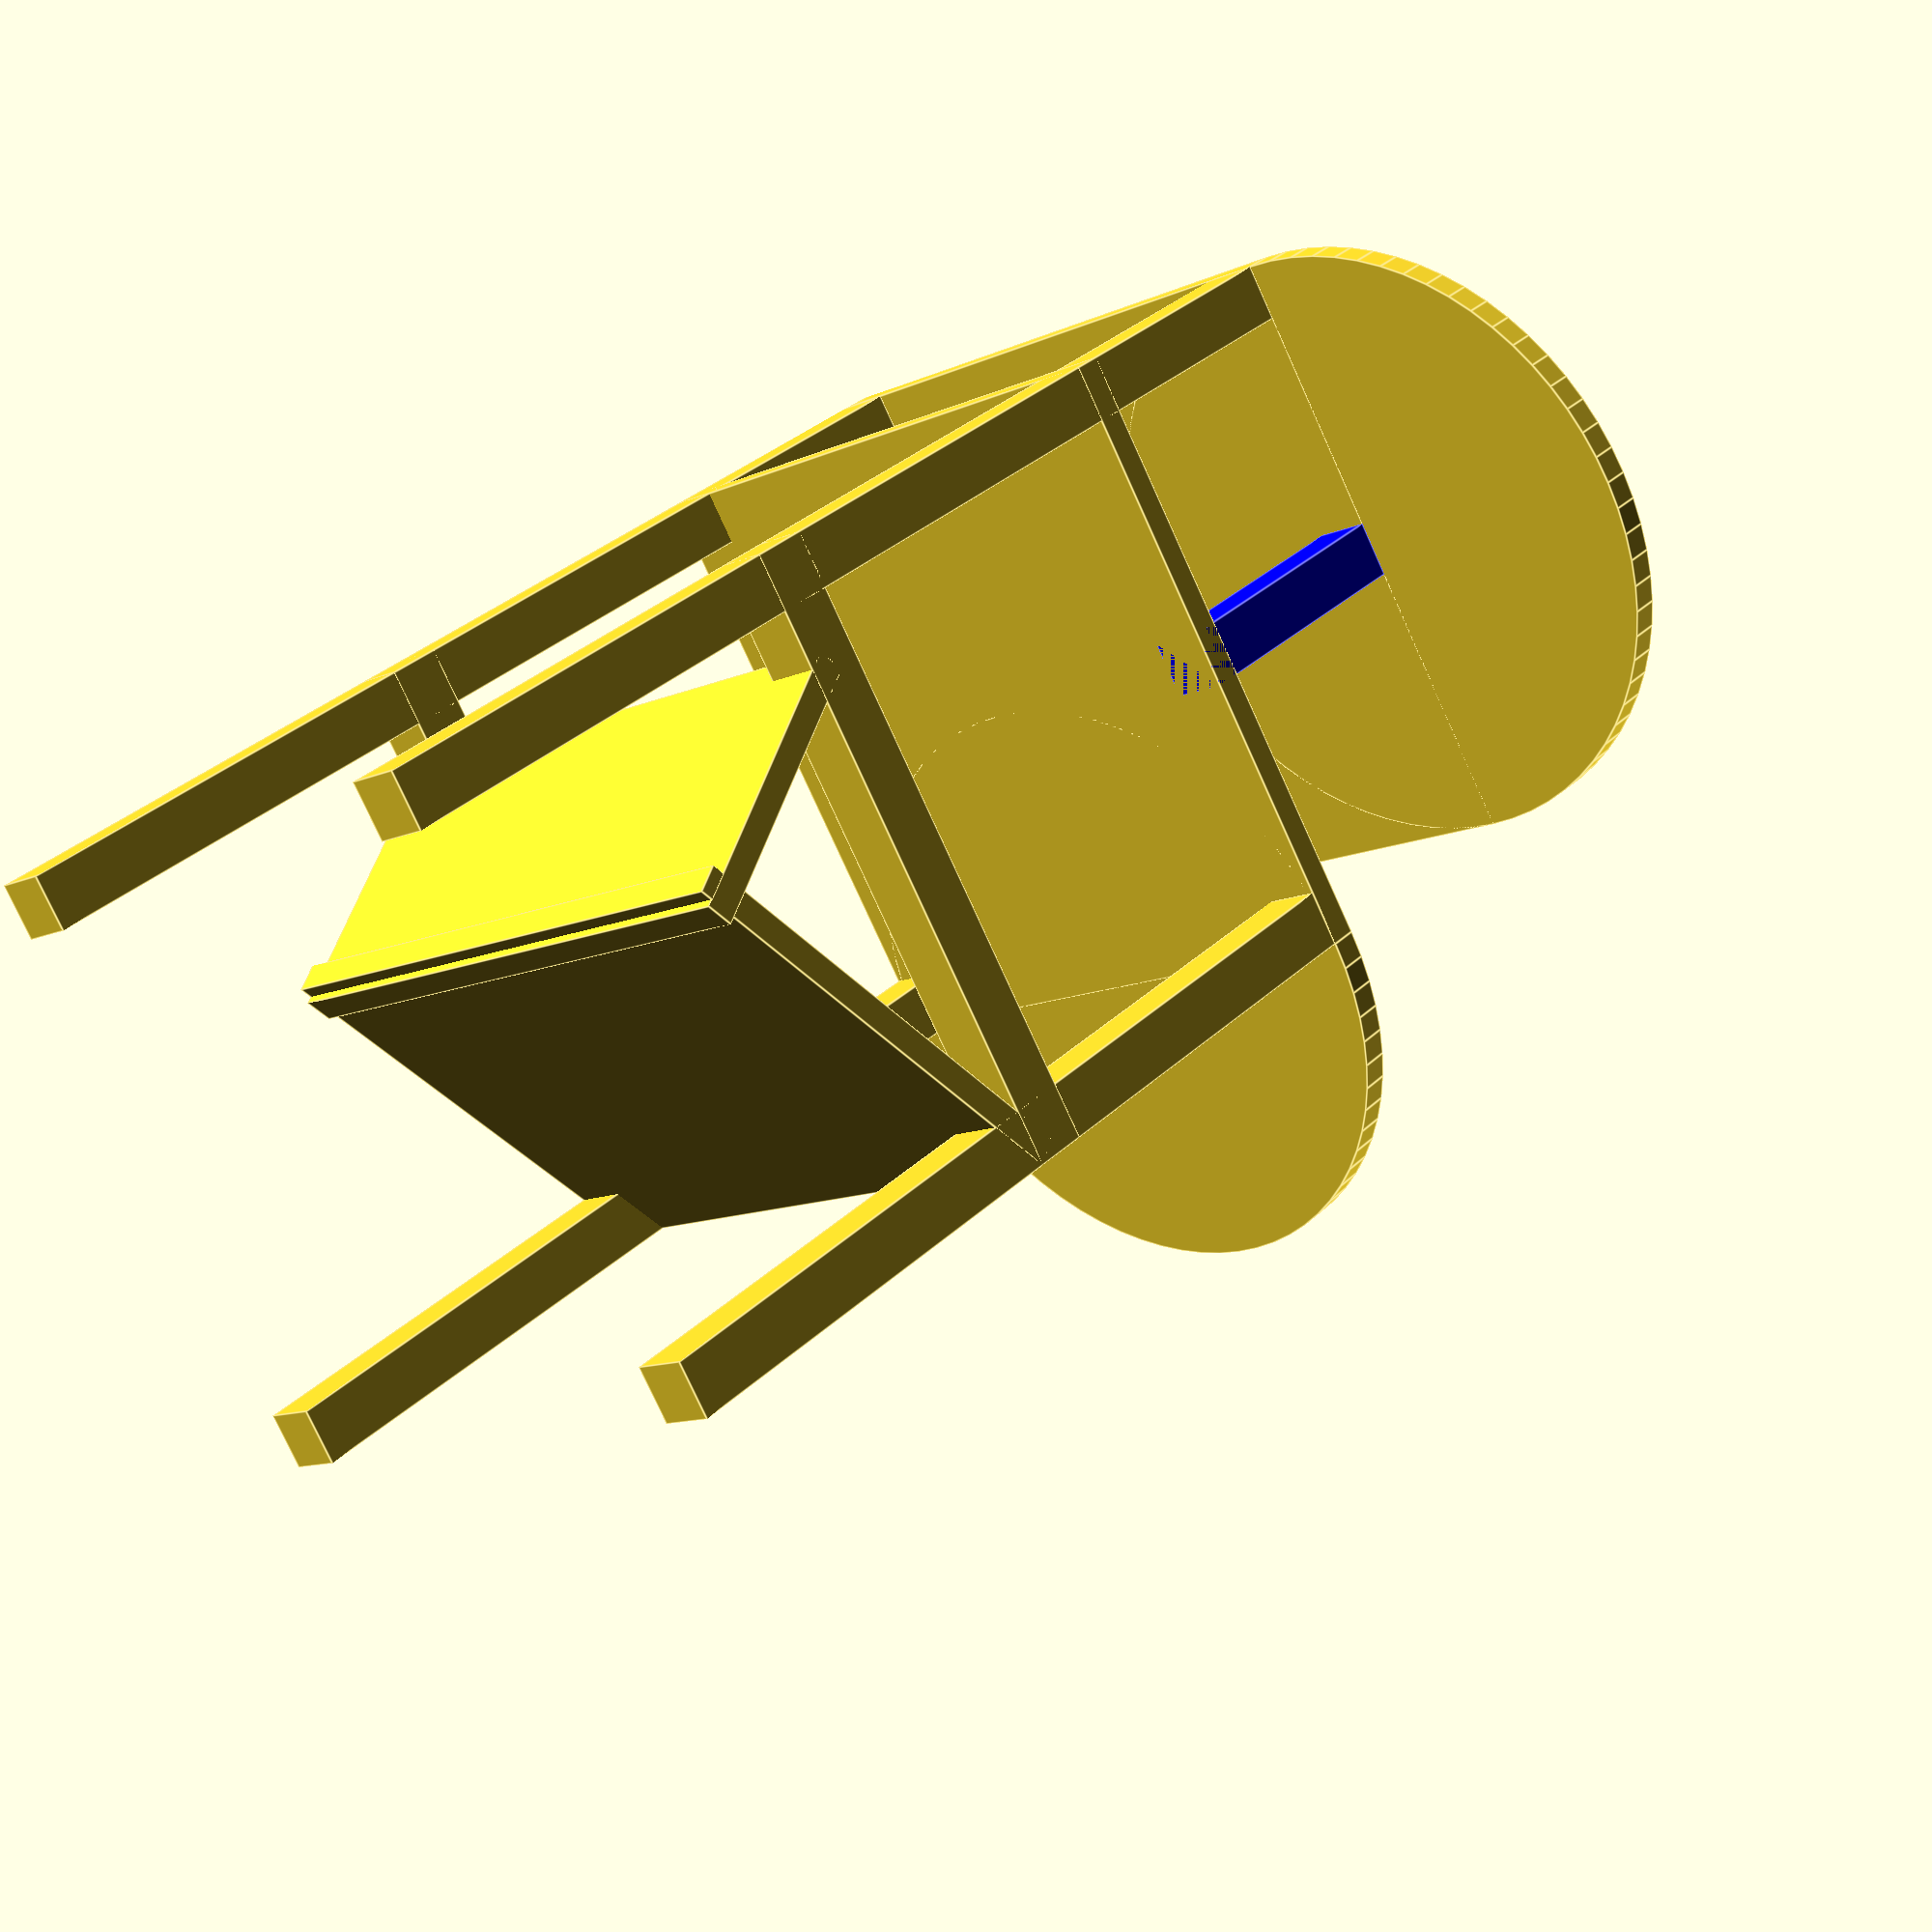
<openscad>

MIN_FACET = 0.1;
MAX_ANGLE = 5;

SHORT_LEG = 50;
LONG_LEG = 65;

LEG_LENTH = 3;
LEG_WIDTH = 3;

TOP_Z_OFFSET = 65;
TOP_WIDTH = 33;
TOP_DEPTH = 33;
TOP_HEIGHT = 1.5;

$fs = MIN_FACET;  
$fa = MAX_ANGLE;    

module legs() {
	translated_leg([0, 0, 0]);
	translated_leg([30, 0, 0], LONG_LEG);
	translated_leg([0, 30, 0], LONG_LEG);
	translated_leg([30, 30, 0], LONG_LEG);
}

module composite_top() {
	top_cube();
	top_cylinder();
}

module top_cube() {
	position = [0, 0, TOP_Z_OFFSET];
	dimensions = [TOP_WIDTH, TOP_DEPTH, TOP_HEIGHT];

	translate(position)
		cube(dimensions);
}

module top_cylinder() {
	position = [0, TOP_WIDTH/2, TOP_Z_OFFSET];

	translate(position) 
		cylinder(h=1.5, r=33/2);
} 

module top_support() {
	color("blue")
		translated_leg([0, 15, 50], 15);
} 

module slanted_bottom() {
	translate([0, 0, 25]) rotate([-30, 0 , 0]) cube([33, 24, 1.5]);
	translate([0, 20, 13]) rotate([60, 0 , 0]) cube([33, 15, 1.5]);
	translate([0, 0, 25]) cube([3, 33, 3]);
	translate([30, 0, 25]) cube([3, 33, 3]);
}

module flat_bottom() {
	translate([0, 0, 25]) cube([33, 33, 1.5]);
	translate([33/2, 33, 25]) cylinder(h=1.5, r=33/2);
}

module translated_leg(position, height=SHORT_LEG) {
	translate(position) 
		leg(height);		
}

module leg(height=SHORT_LEG) {
	cube([LEG_LENTH, LEG_WIDTH, height]);	
}

legs(); 
composite_top();
top_support();

// middle
translate([0, 0, 50]) cube([33, 33, 1.5]);
translate([33/2, 0, 50]) cylinder(h=1.5, r=33/2);

// bottom
// flat_bottom();
 slanted_bottom();




</openscad>
<views>
elev=146.1 azim=211.8 roll=321.5 proj=p view=edges
</views>
